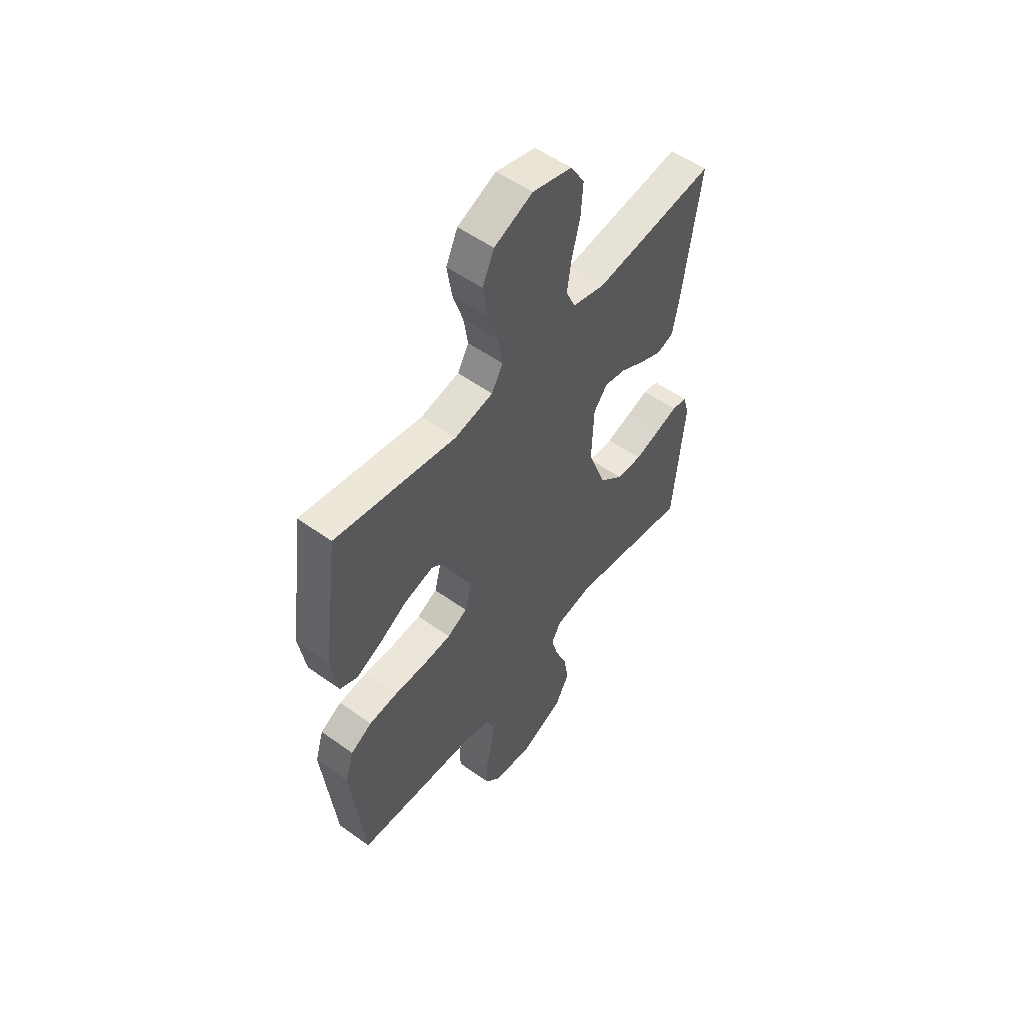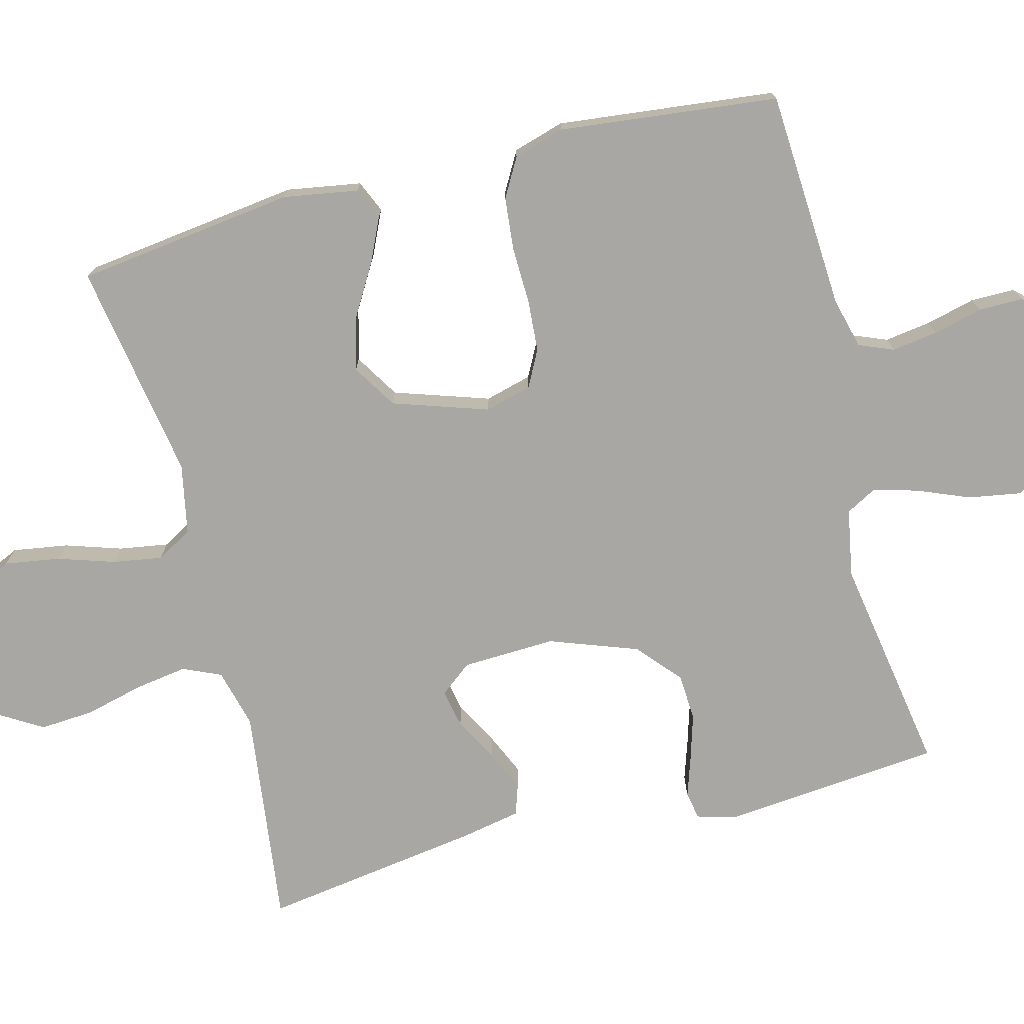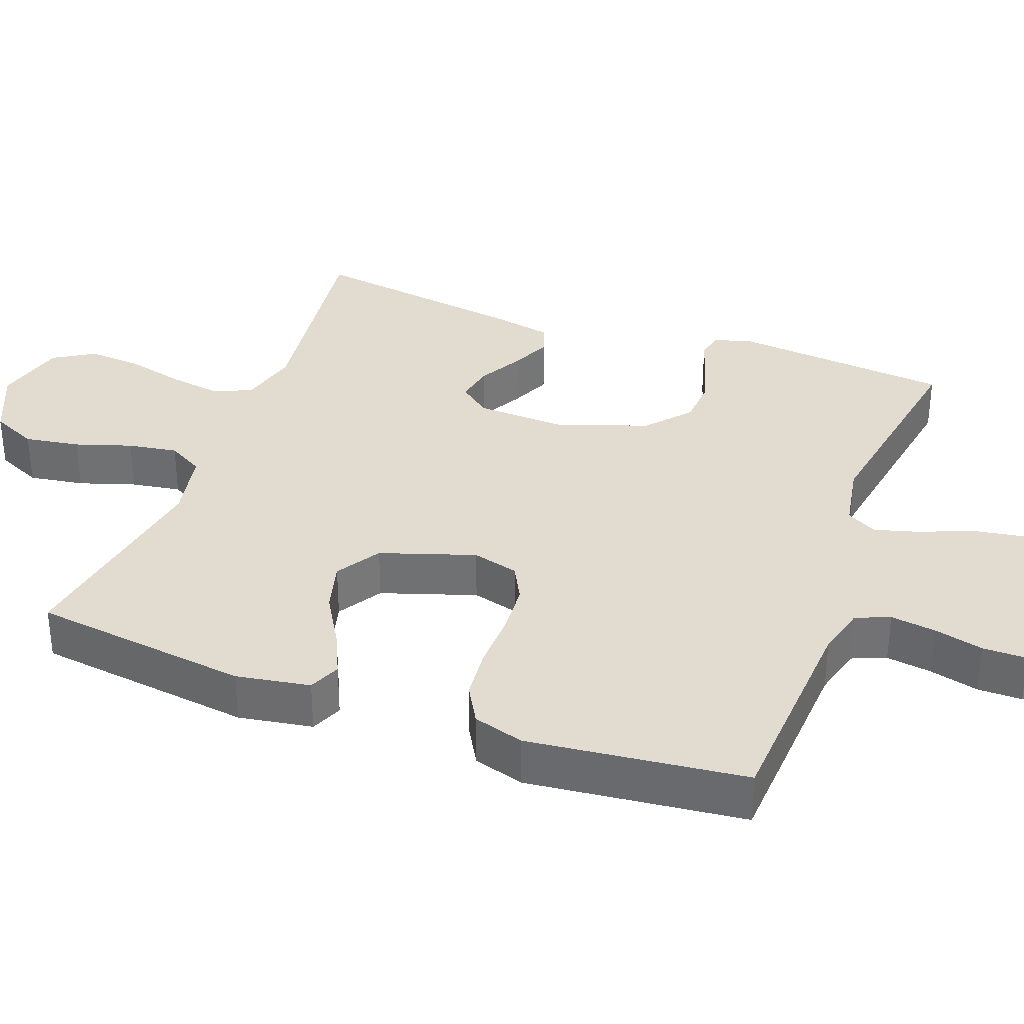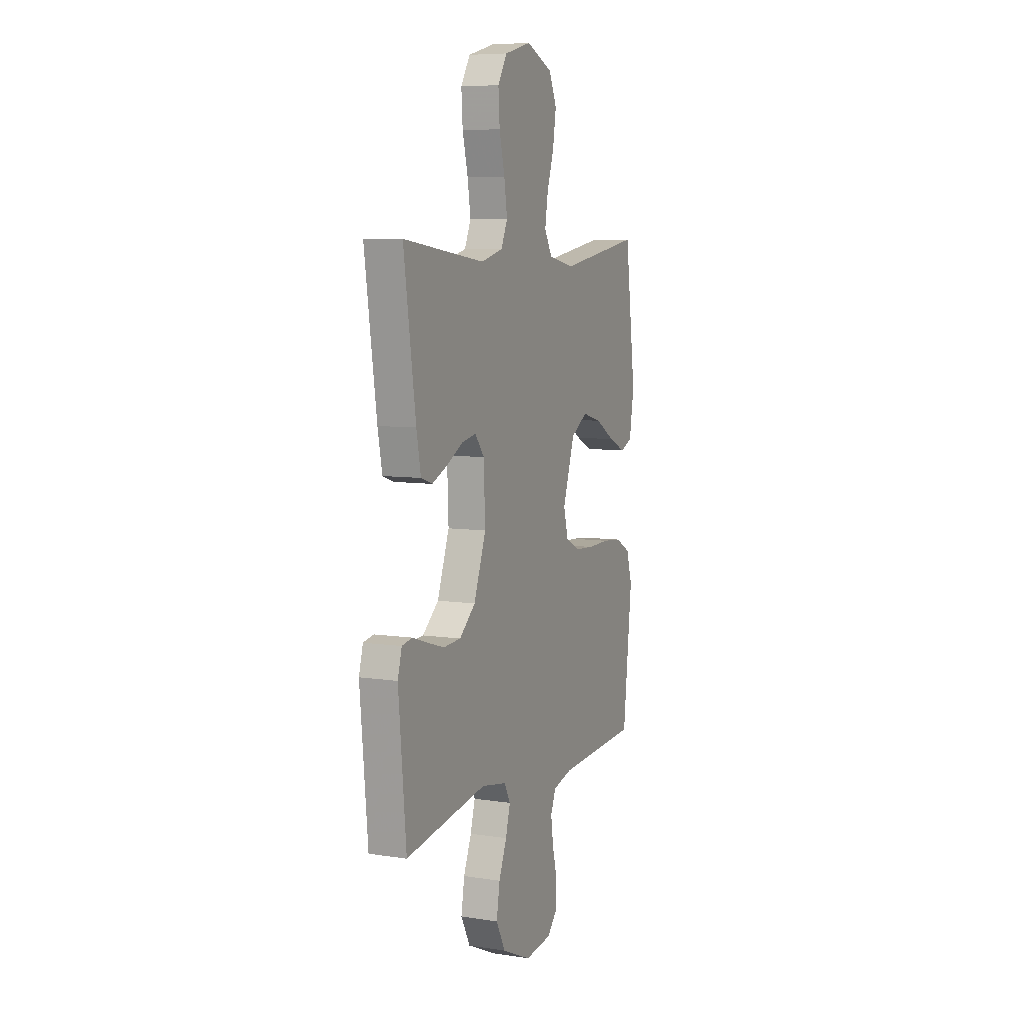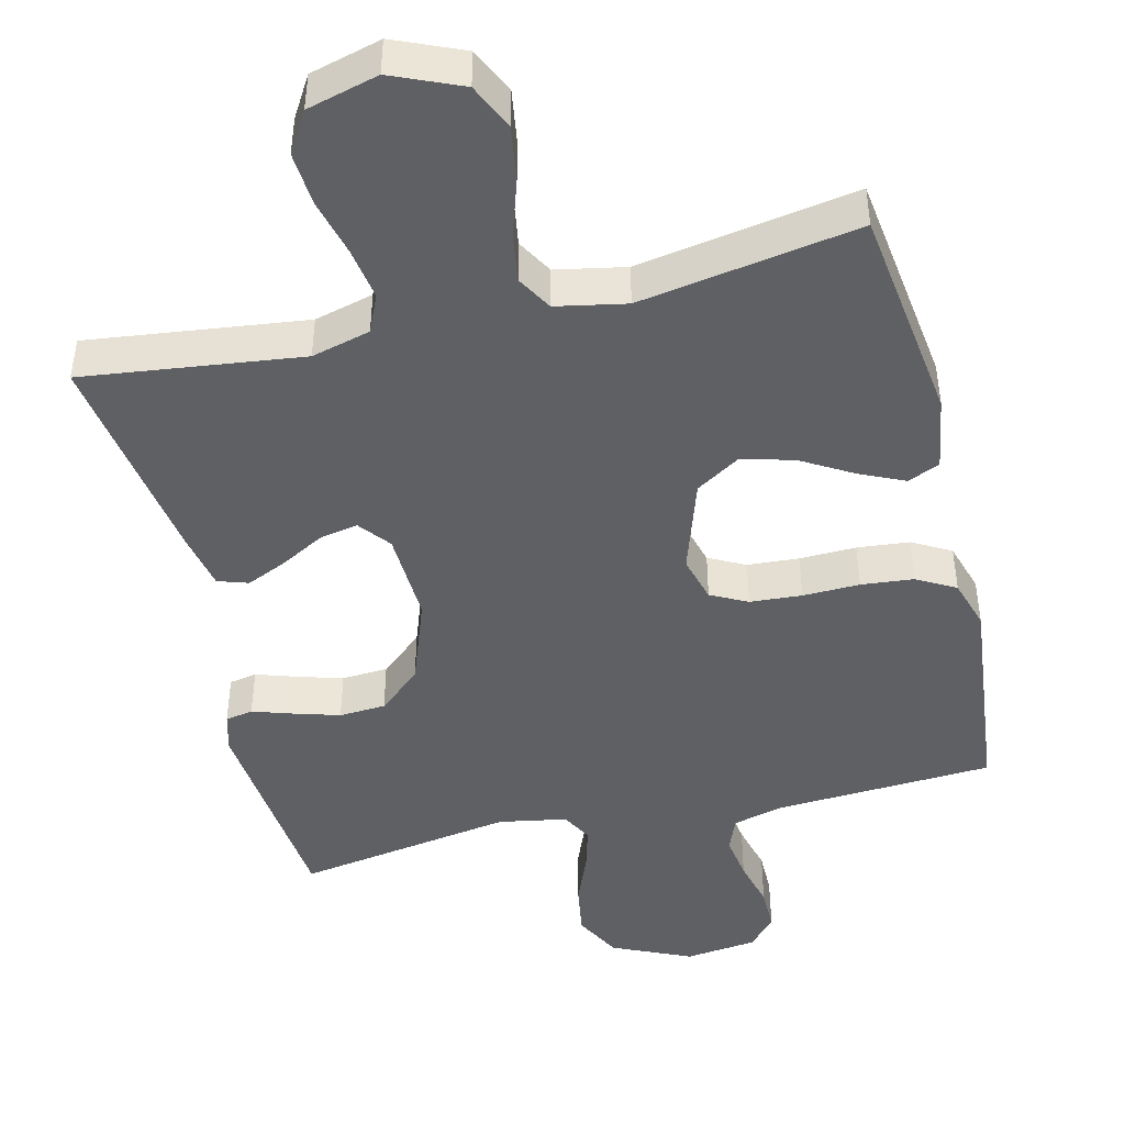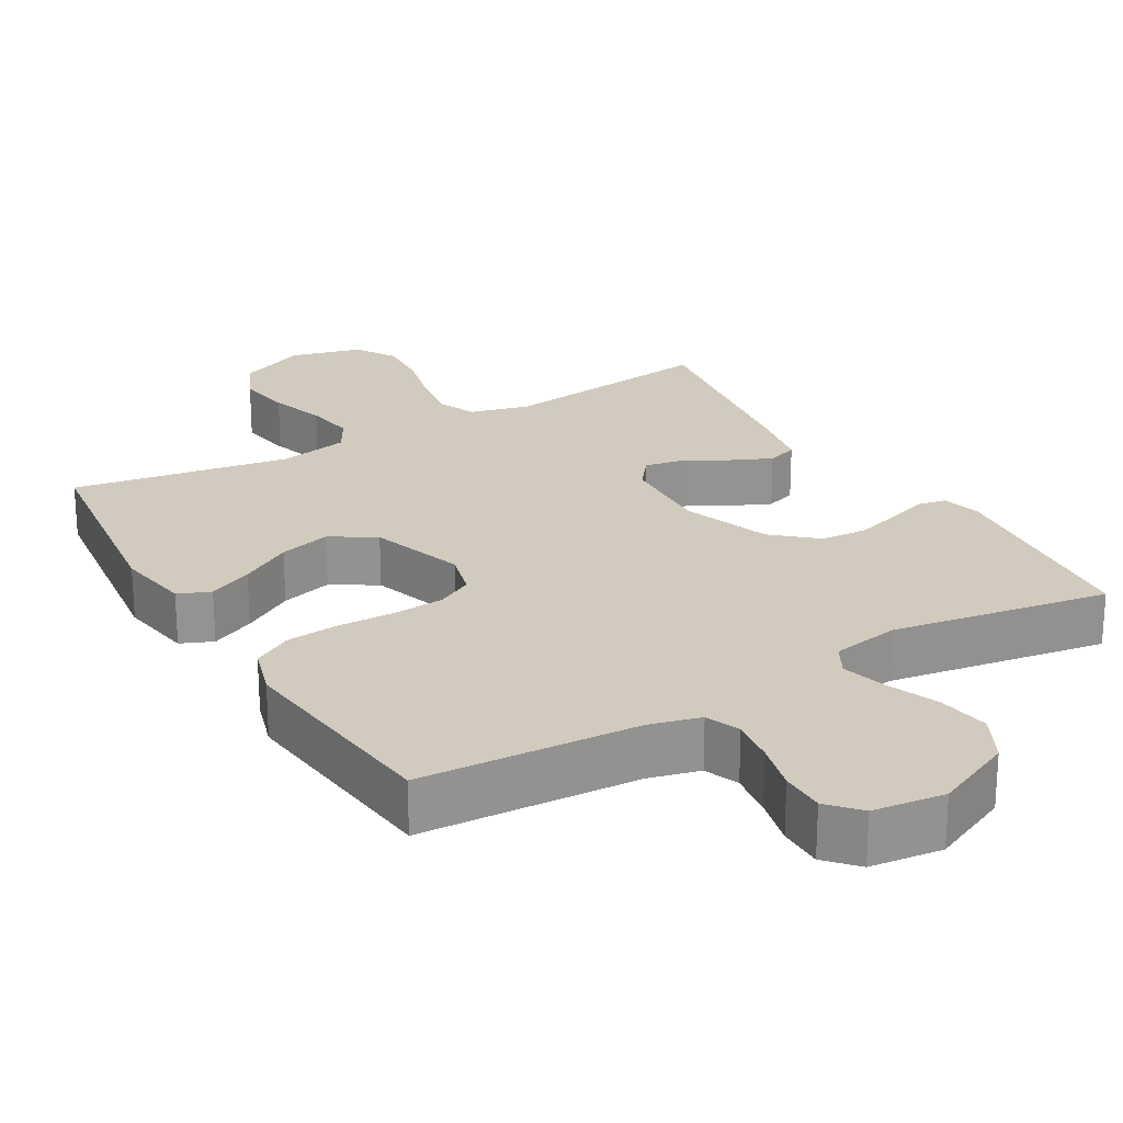
<metadata>
{"format":"obj","ext":"obj","renderer":"f3d","projection":"perspective","resolution":1024,"background":"white","views":[{"elev":53.9,"azim":127.5,"up":"+Z"},{"elev":-74.6,"azim":104.5,"up":"+Y"},{"elev":34.5,"azim":110.3,"up":"+Y"},{"elev":7.3,"azim":-66.3,"up":"+Z"},{"elev":-45.1,"azim":13.8,"up":"+Y"},{"elev":23.6,"azim":149.7,"up":"+Y"}]}
</metadata>
<code>
v 0.5 0.07 0.5
v 0.539 0.07 0.2
v 0.522 0.07 0.098
v 0.478 0.07 0.079
v 0.417 0.07 0.107
v 0.346 0.07 0.149
v 0.275 0.07 0.168
v 0.214 0.07 0.13
v 0.171 0.07 0
v 0.188 0.07 -0.064
v 0.238 0.07 -0.09
v 0.309 0.07 -0.095
v 0.387 0.07 -0.093
v 0.459 0.07 -0.1
v 0.512 0.07 -0.13
v 0.533 0.07 -0.2
v 0.5 0.07 -0.5
v 0.2 0.07 -0.517
v 0.13 0.07 -0.535
v 0.111 0.07 -0.582
v 0.12 0.07 -0.645
v 0.137 0.07 -0.713
v 0.137 0.07 -0.774
v 0.099 0.07 -0.816
v 0 0.07 -0.828
v -0.108 0.07 -0.779
v -0.142 0.07 -0.714
v -0.13 0.07 -0.642
v -0.101 0.07 -0.571
v -0.084 0.07 -0.51
v -0.107 0.07 -0.468
v -0.2 0.07 -0.451
v -0.5 0.07 -0.5
v -0.528 0.07 -0.2
v -0.513 0.07 -0.146
v -0.475 0.07 -0.139
v -0.42 0.07 -0.157
v -0.357 0.07 -0.176
v -0.293 0.07 -0.172
v -0.234 0.07 -0.121
v -0.19 0.07 0
v -0.195 0.07 0.128
v -0.229 0.07 0.171
v -0.282 0.07 0.161
v -0.342 0.07 0.128
v -0.398 0.07 0.103
v -0.44 0.07 0.117
v -0.456 0.07 0.2
v -0.5 0.07 0.5
v -0.2 0.07 0.462
v -0.119 0.07 0.483
v -0.096 0.07 0.535
v -0.107 0.07 0.607
v -0.127 0.07 0.687
v -0.132 0.07 0.761
v -0.098 0.07 0.817
v 0 0.07 0.843
v 0.095 0.07 0.802
v 0.124 0.07 0.739
v 0.112 0.07 0.663
v 0.087 0.07 0.586
v 0.076 0.07 0.518
v 0.104 0.07 0.469
v 0.2 0.07 0.45
v 0.5 0 0.5
v 0.539 0 0.2
v 0.522 0 0.098
v 0.478 0 0.079
v 0.417 0 0.107
v 0.346 0 0.149
v 0.275 0 0.168
v 0.214 0 0.13
v 0.171 0 0
v 0.188 0 -0.064
v 0.238 0 -0.09
v 0.309 0 -0.095
v 0.387 0 -0.093
v 0.459 0 -0.1
v 0.512 0 -0.13
v 0.533 0 -0.2
v 0.5 0 -0.5
v 0.2 0 -0.517
v 0.13 0 -0.535
v 0.111 0 -0.582
v 0.12 0 -0.645
v 0.137 0 -0.713
v 0.137 0 -0.774
v 0.099 0 -0.816
v 0 0 -0.828
v -0.108 0 -0.779
v -0.142 0 -0.714
v -0.13 0 -0.642
v -0.101 0 -0.571
v -0.084 0 -0.51
v -0.107 0 -0.468
v -0.2 0 -0.451
v -0.5 0 -0.5
v -0.528 0 -0.2
v -0.513 0 -0.146
v -0.475 0 -0.139
v -0.42 0 -0.157
v -0.357 0 -0.176
v -0.293 0 -0.172
v -0.234 0 -0.121
v -0.19 0 0
v -0.195 0 0.128
v -0.229 0 0.171
v -0.282 0 0.161
v -0.342 0 0.128
v -0.398 0 0.103
v -0.44 0 0.117
v -0.456 0 0.2
v -0.5 0 0.5
v -0.2 0 0.462
v -0.119 0 0.483
v -0.096 0 0.535
v -0.107 0 0.607
v -0.127 0 0.687
v -0.132 0 0.761
v -0.098 0 0.817
v 0 0 0.843
v 0.095 0 0.802
v 0.124 0 0.739
v 0.112 0 0.663
v 0.087 0 0.586
v 0.076 0 0.518
v 0.104 0 0.469
v 0.2 0 0.45
f 59 60 61
f 58 59 61
f 57 58 61
f 56 57 61
f 55 56 61
f 54 55 61
f 53 54 61
f 52 53 61 62
f 51 52 62 63
f 48 49 50
f 47 48 50
f 46 47 50
f 45 46 50
f 44 45 50
f 51 63 64
f 50 51 64
f 44 50 64
f 43 44 64
f 35 36 37
f 34 35 37
f 33 34 37
f 32 33 37
f 31 32 37 38
f 27 28 29
f 26 27 29
f 25 26 29
f 24 25 29
f 23 24 29
f 22 23 29
f 21 22 29
f 20 21 29 30
f 19 20 30 31
f 16 17 18
f 15 16 18
f 14 15 18
f 13 14 18
f 12 13 18
f 18 19 31
f 12 18 31
f 11 12 31
f 4 5 6
f 3 4 6
f 2 3 6
f 1 2 6
f 64 1 6
f 64 6 7
f 64 7 8
f 43 64 8
f 42 43 8
f 41 42 8 9
f 40 41 9 10
f 10 11 31
f 40 10 31
f 39 40 31
f 31 38 39
f 125 124 123
f 125 123 122
f 125 122 121
f 125 121 120
f 125 120 119
f 125 119 118
f 125 118 117
f 126 125 117 116
f 127 126 116 115
f 114 113 112
f 114 112 111
f 114 111 110
f 114 110 109
f 114 109 108
f 128 127 115
f 128 115 114
f 128 114 108
f 128 108 107
f 101 100 99
f 101 99 98
f 101 98 97
f 101 97 96
f 102 101 96 95
f 93 92 91
f 93 91 90
f 93 90 89
f 93 89 88
f 93 88 87
f 93 87 86
f 93 86 85
f 94 93 85 84
f 95 94 84 83
f 82 81 80
f 82 80 79
f 82 79 78
f 82 78 77
f 82 77 76
f 95 83 82
f 95 82 76
f 95 76 75
f 70 69 68
f 70 68 67
f 70 67 66
f 70 66 65
f 70 65 128
f 71 70 128
f 72 71 128
f 72 128 107
f 72 107 106
f 73 72 106 105
f 74 73 105 104
f 95 75 74
f 95 74 104
f 95 104 103
f 103 102 95
f 1 65 66 2
f 2 66 67 3
f 3 67 68 4
f 4 68 69 5
f 5 69 70 6
f 6 70 71 7
f 7 71 72 8
f 8 72 73 9
f 9 73 74 10
f 10 74 75 11
f 11 75 76 12
f 12 76 77 13
f 13 77 78 14
f 14 78 79 15
f 15 79 80 16
f 16 80 81 17
f 17 81 82 18
f 18 82 83 19
f 19 83 84 20
f 20 84 85 21
f 21 85 86 22
f 22 86 87 23
f 23 87 88 24
f 24 88 89 25
f 25 89 90 26
f 26 90 91 27
f 27 91 92 28
f 28 92 93 29
f 29 93 94 30
f 30 94 95 31
f 31 95 96 32
f 32 96 97 33
f 33 97 98 34
f 34 98 99 35
f 35 99 100 36
f 36 100 101 37
f 37 101 102 38
f 38 102 103 39
f 39 103 104 40
f 40 104 105 41
f 41 105 106 42
f 42 106 107 43
f 43 107 108 44
f 44 108 109 45
f 45 109 110 46
f 46 110 111 47
f 47 111 112 48
f 48 112 113 49
f 49 113 114 50
f 50 114 115 51
f 51 115 116 52
f 52 116 117 53
f 53 117 118 54
f 54 118 119 55
f 55 119 120 56
f 56 120 121 57
f 57 121 122 58
f 58 122 123 59
f 59 123 124 60
f 60 124 125 61
f 61 125 126 62
f 62 126 127 63
f 63 127 128 64
f 64 128 65 1

</code>
